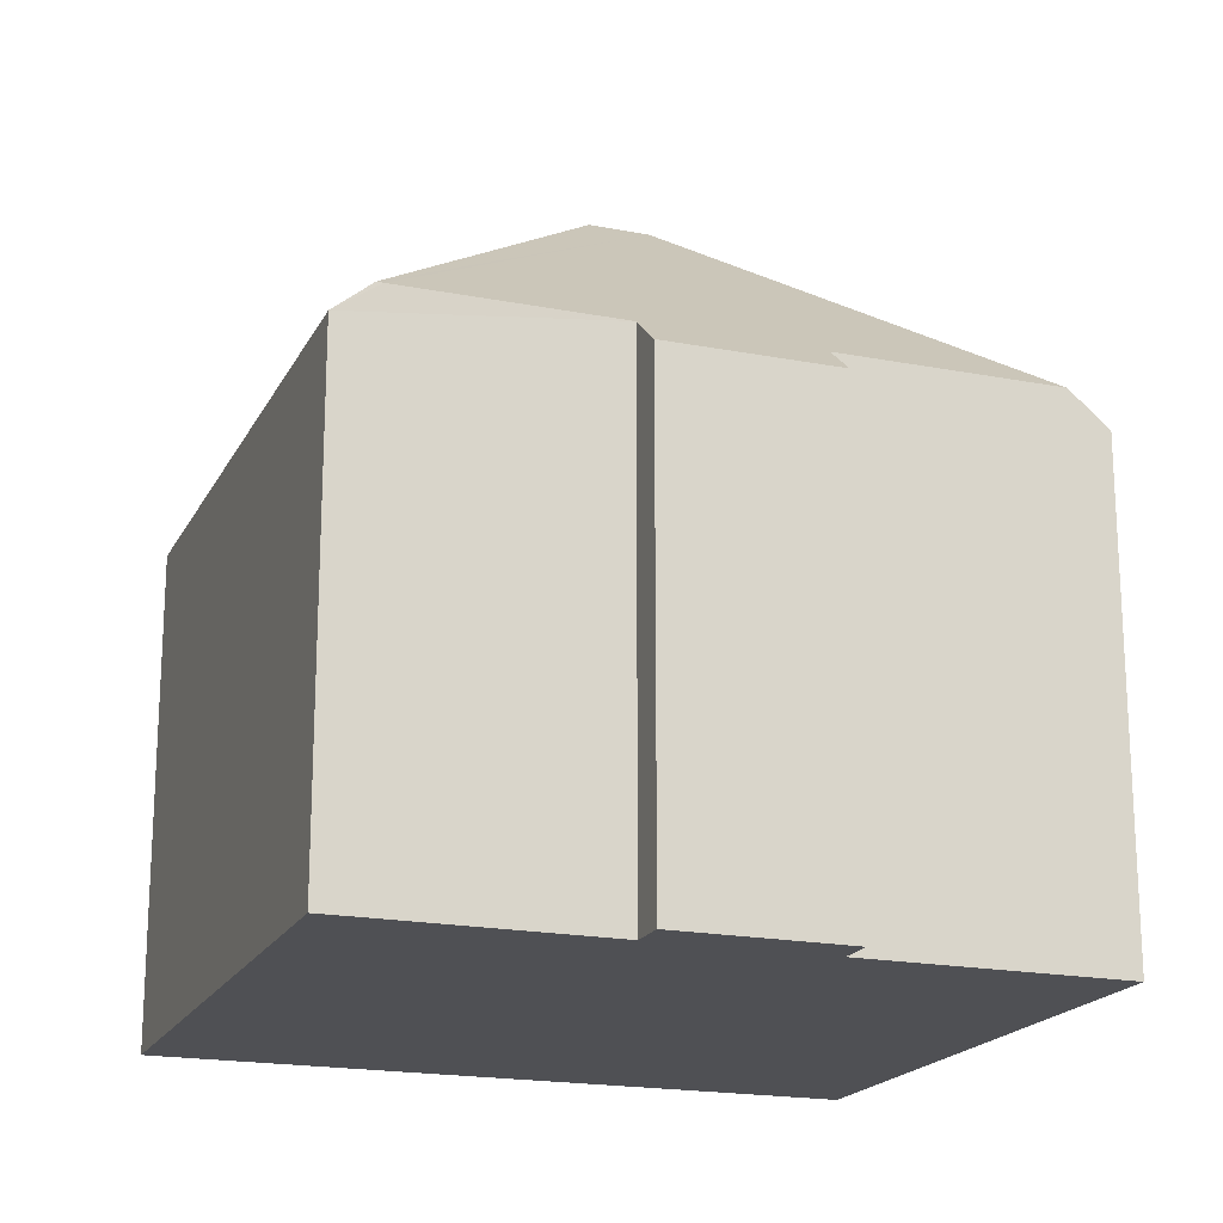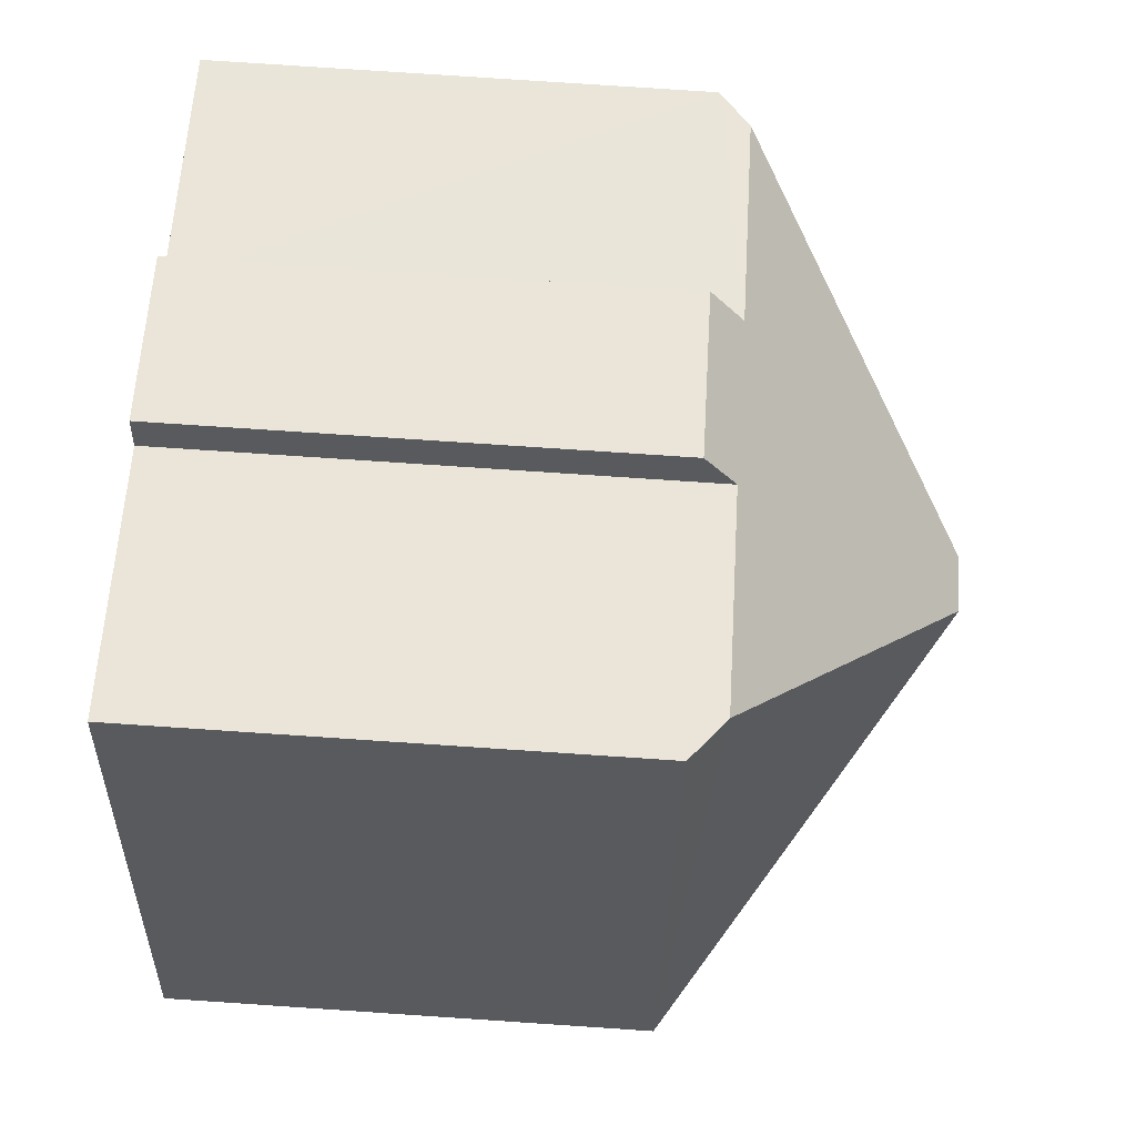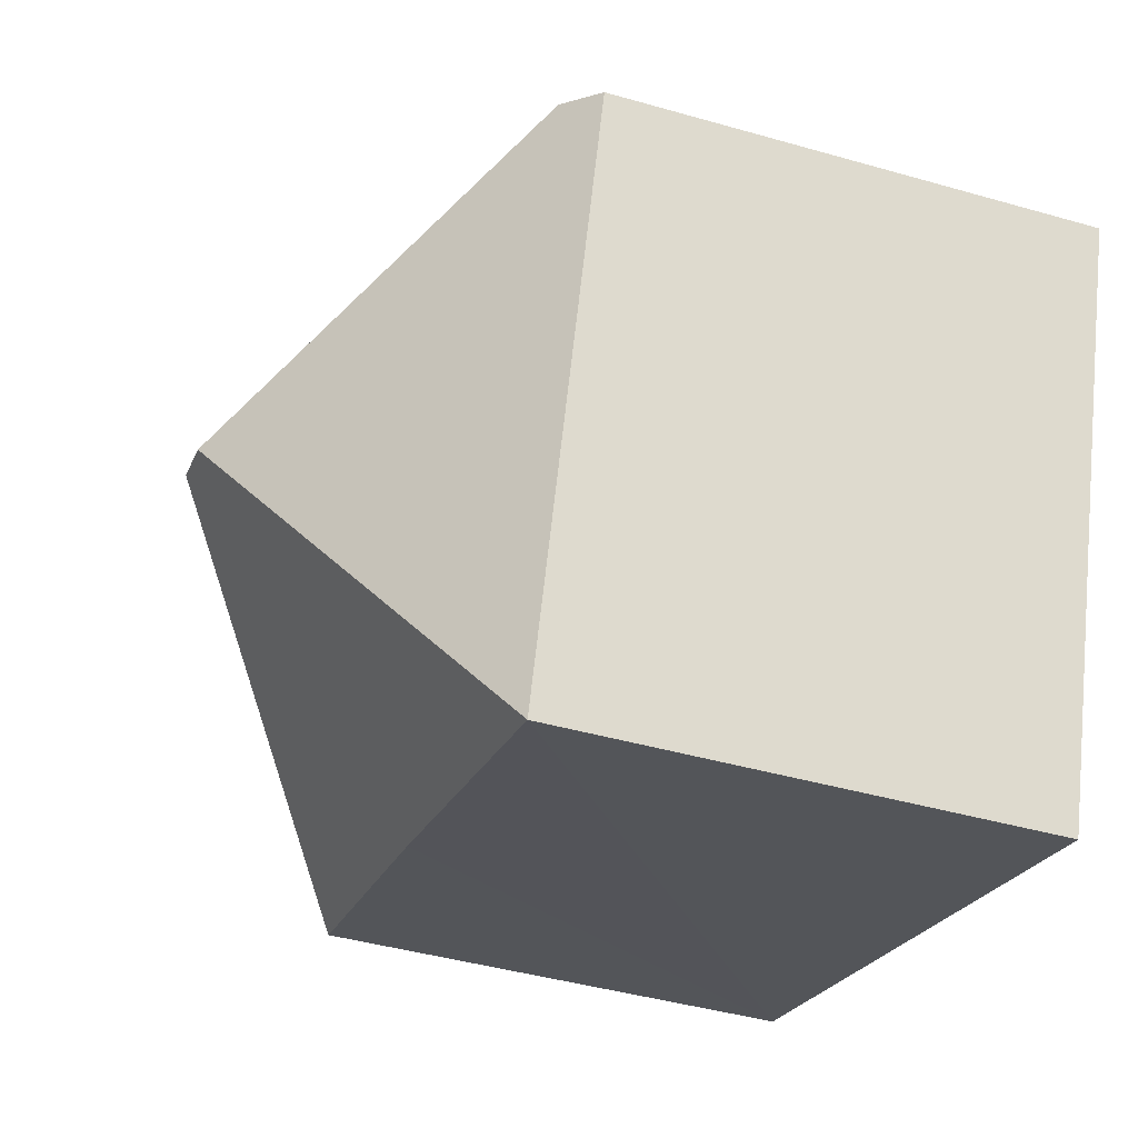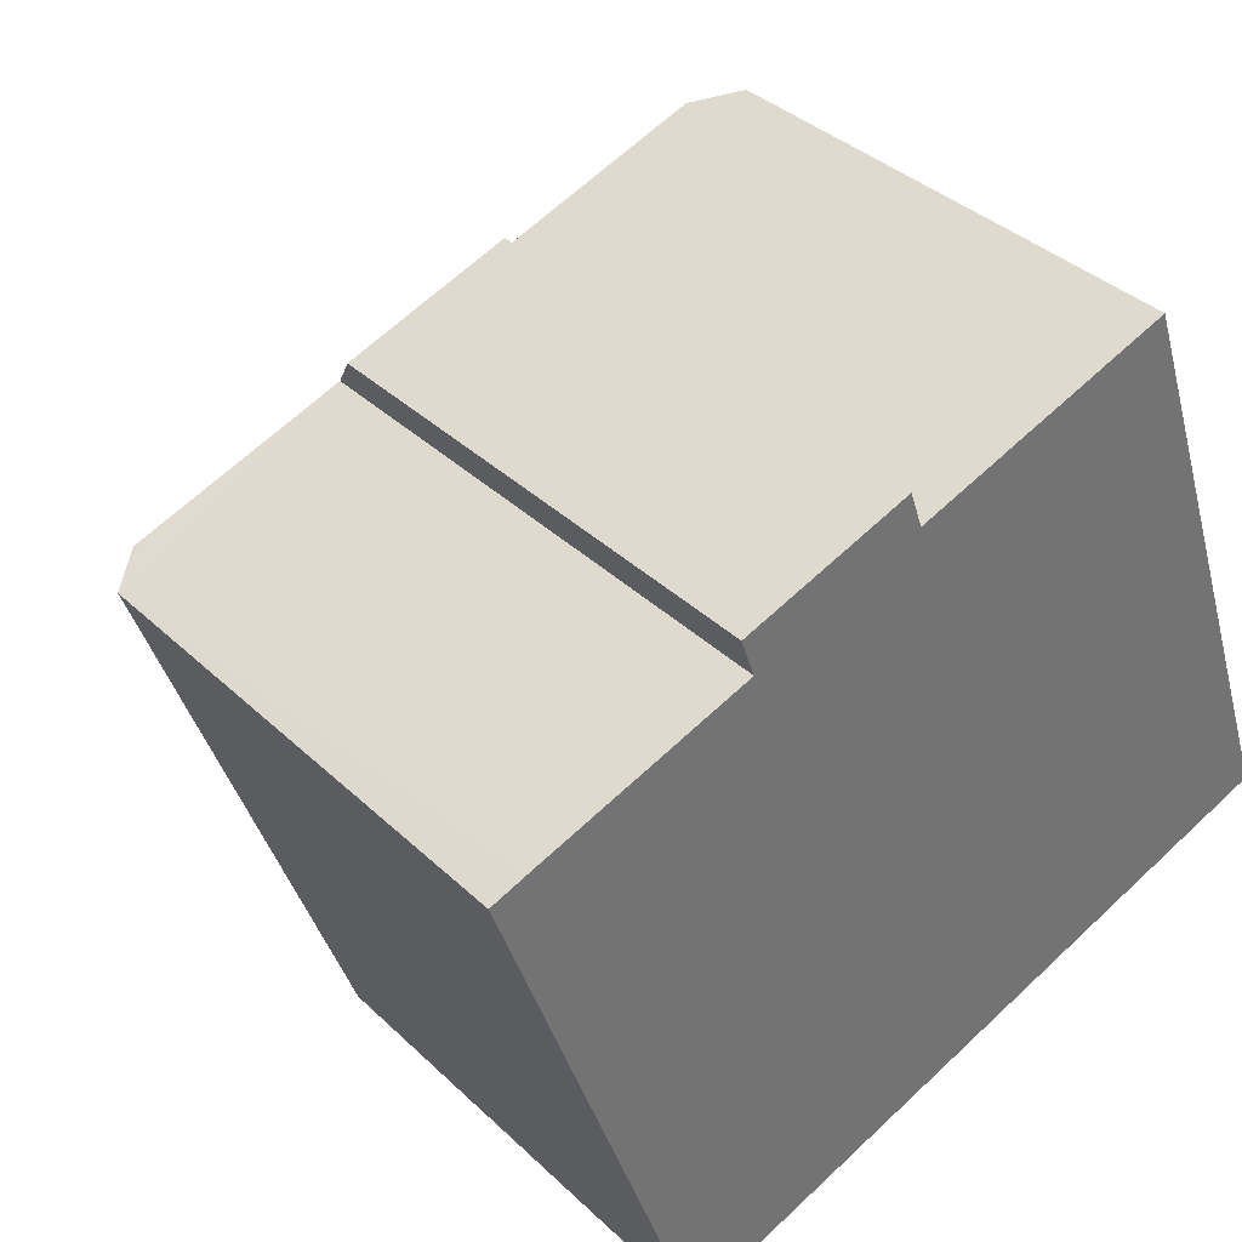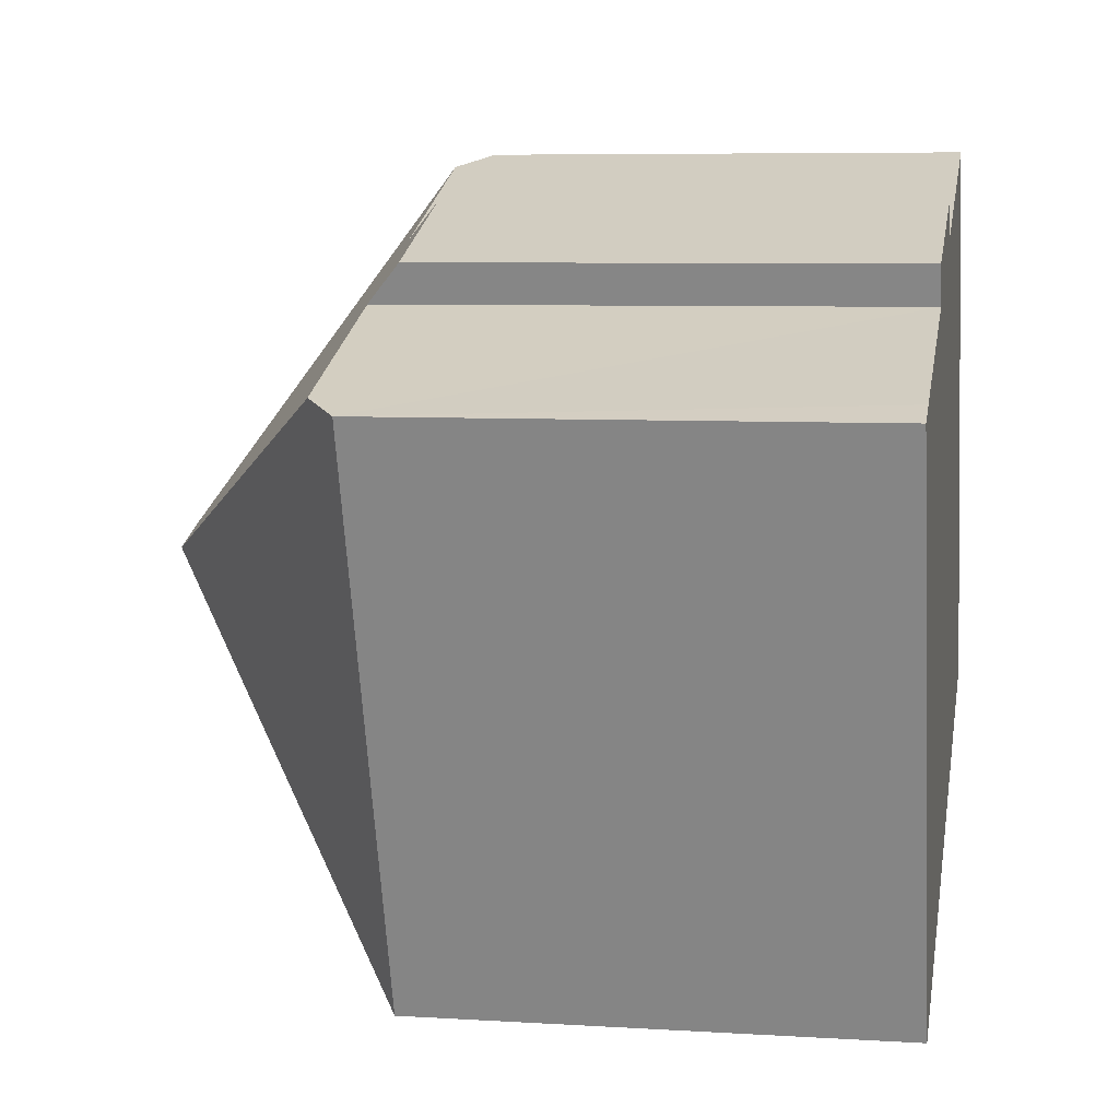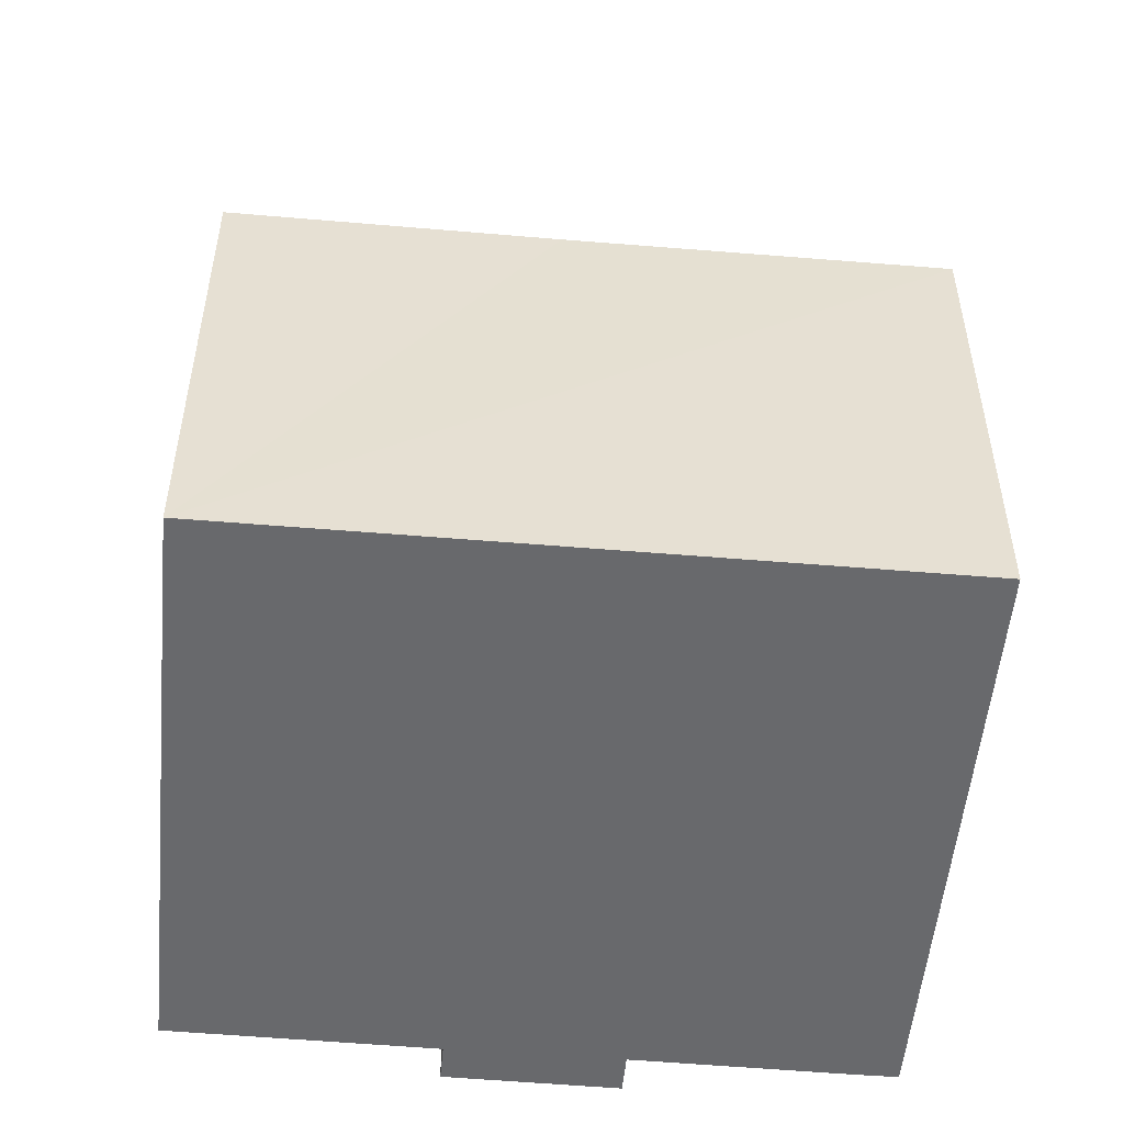
<metadata>
{"format":"obj","ext":"obj","renderer":"f3d","projection":"perspective","resolution":1024,"background":"white","views":[{"elev":-19.1,"azim":-39.7,"up":"+Y"},{"elev":78.7,"azim":93.8,"up":"+Z"},{"elev":-42.9,"azim":-108.8,"up":"+Z"},{"elev":36.7,"azim":-39.5,"up":"+Z"},{"elev":6.7,"azim":-79.7,"up":"+Z"},{"elev":-52.7,"azim":155.3,"up":"+Y"}]}
</metadata>
<code>
v  7.895 13.09 -2.41
v  7.15 9.062 2.541
v  10.87 9.081 3.838
v  4.296 9.078 1.507
v  0.734 9.06 0.266
v  0.624 9.06 0.226
v  6.899 13.09 -2.764
v  4.063 8.499 2.175
v  6.93 8.514 3.174
v  15 8.529 -5.794
v  11.56 8.487 4.077
v  9.689 8.545 -7.659
v  15 8.517 -5.808
v  3.502 8.517 -9.893
v  0 8.517 5.215e-16
v  4.296 -9.228e-17 1.507
v  0.624 -1.384e-17 0.226
v  0 0 0
v  0.734 -1.629e-17 0.266
v  6.93 -1.944e-16 3.174
v  4.063 -1.332e-16 2.175
v  7.15 -1.556e-16 2.541
v  11.56 -2.496e-16 4.077
v  10.87 -2.35e-16 3.838
v  3.502 6.058e-16 -9.893
v  15 3.548e-16 -5.794
v  15 3.556e-16 -5.808
v  9.689 4.69e-16 -7.659
g defaultobject
f 1 2 3
f 2 1 4
f 4 1 5
f 5 1 6
f 6 1 7
f 2 8 9
f 8 2 4
f 10 3 11
f 3 10 1
f 12 10 13
f 10 12 1
f 1 12 7
f 7 12 14
f 15 7 14
f 7 15 6
f 15 5 6
f 5 15 4
f 4 15 16
f 16 15 17
f 17 15 18
f 16 17 19
f 8 20 9
f 20 8 21
f 22 3 2
f 3 22 11
f 11 22 23
f 23 22 24
f 16 8 4
f 8 16 21
f 25 15 14
f 15 25 18
f 9 22 2
f 22 9 20
f 23 10 11
f 10 23 26
f 10 26 13
f 13 26 27
f 27 12 13
f 12 27 14
f 14 27 25
f 25 27 28
f 24 26 23
f 21 22 20
f 22 21 28
f 28 21 16
f 28 16 25
f 25 16 19
f 25 19 17
f 25 17 18
f 26 28 27
f 28 26 24
f 28 24 22

</code>
